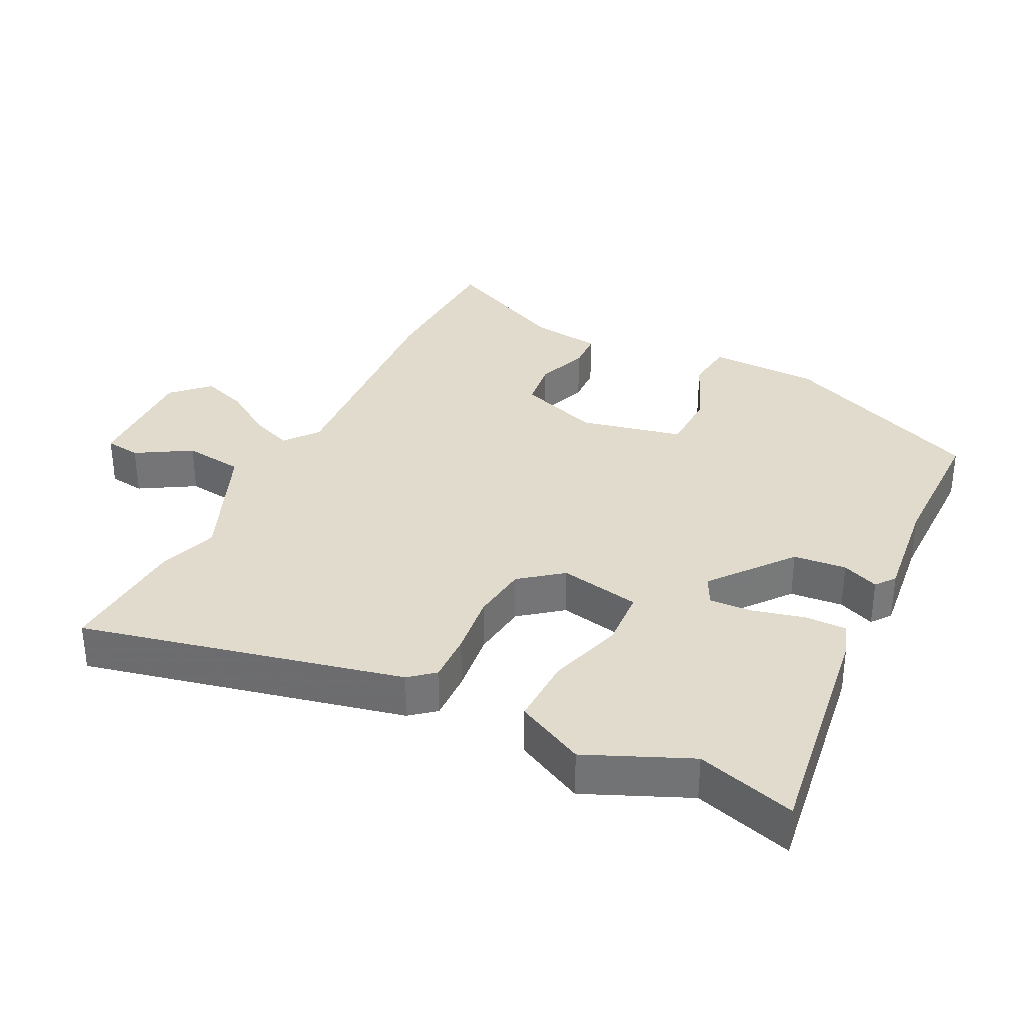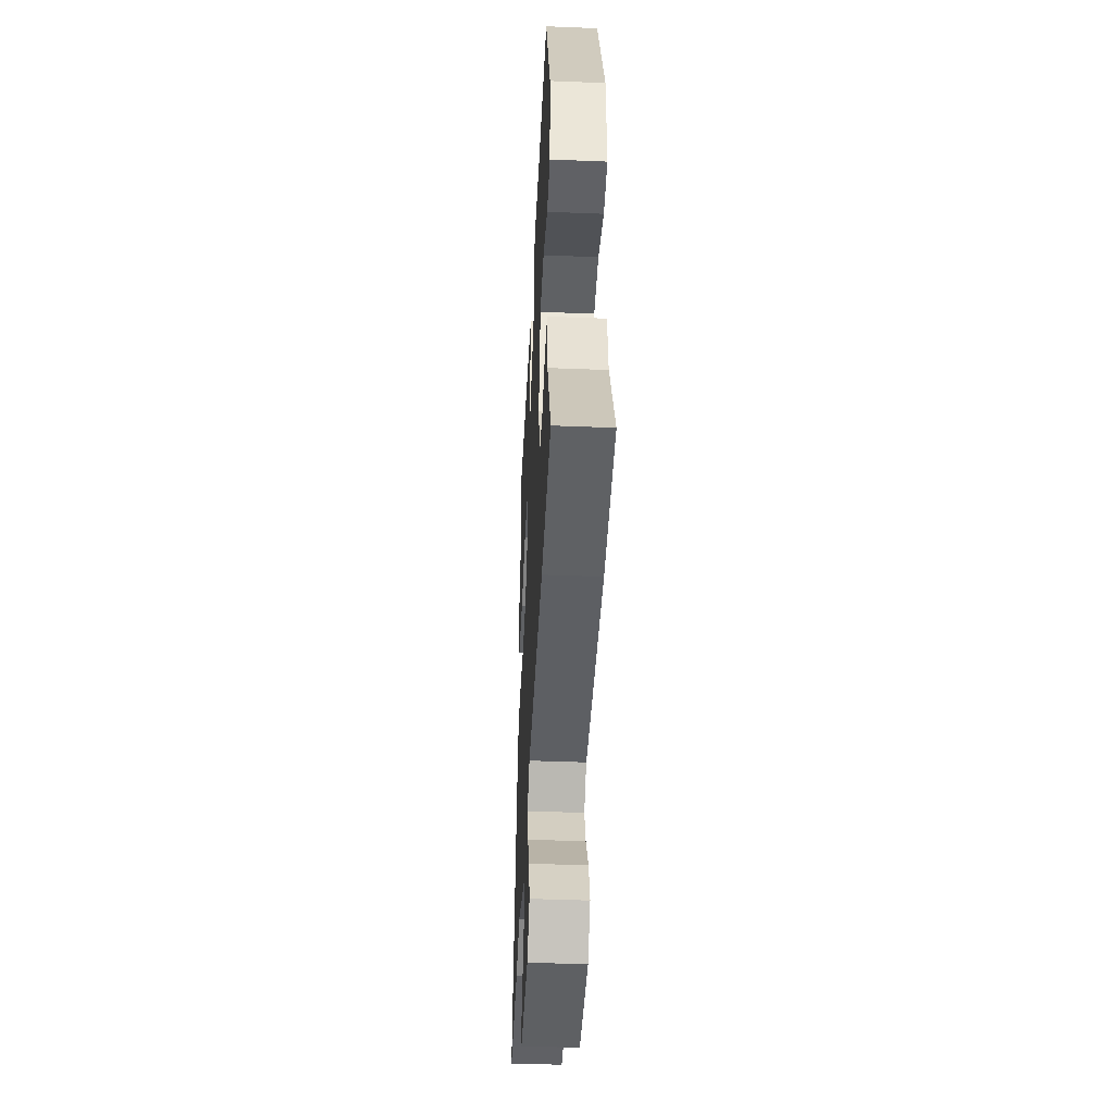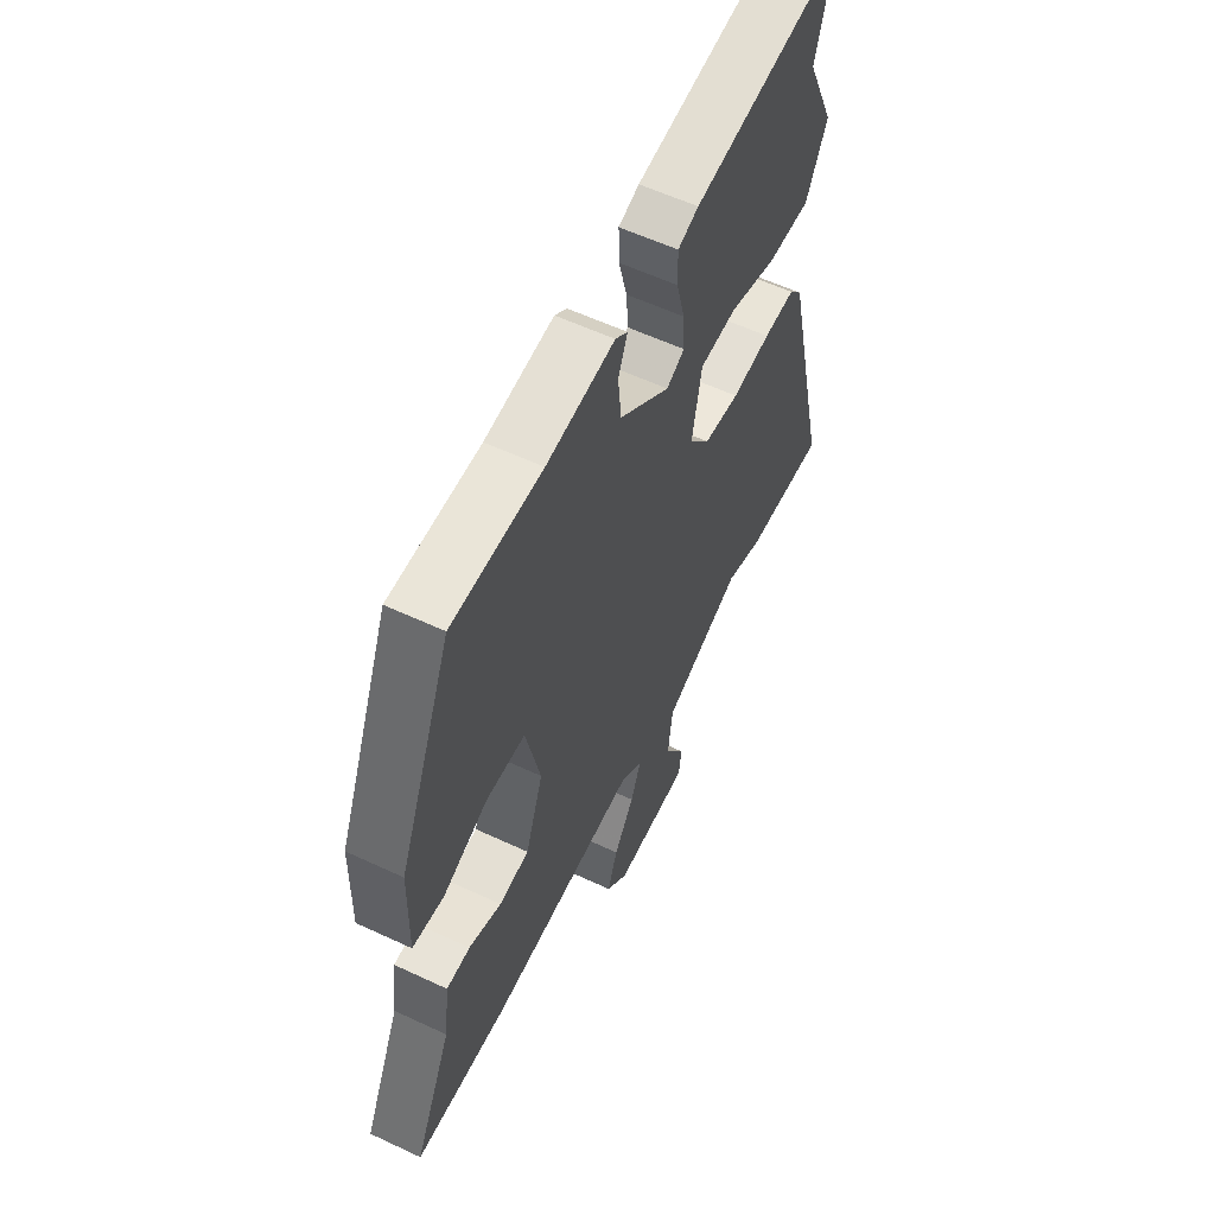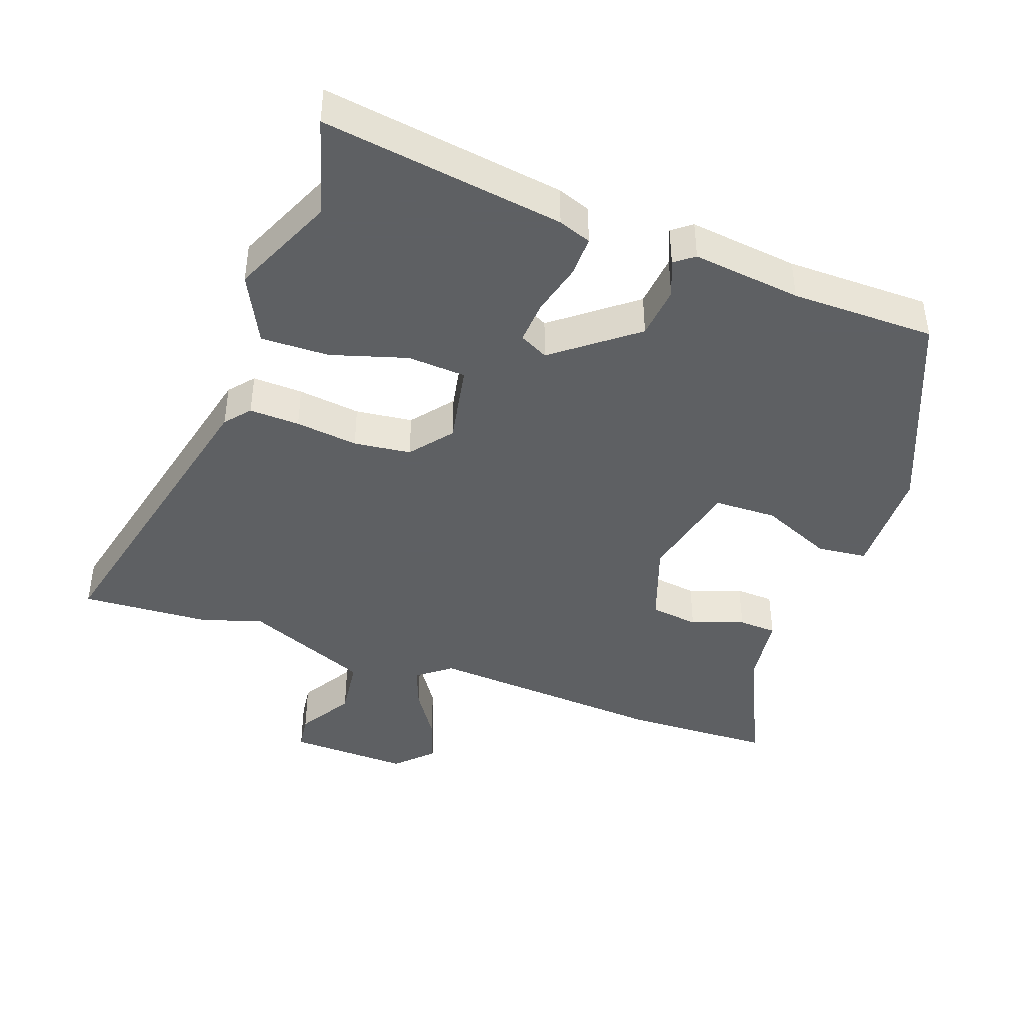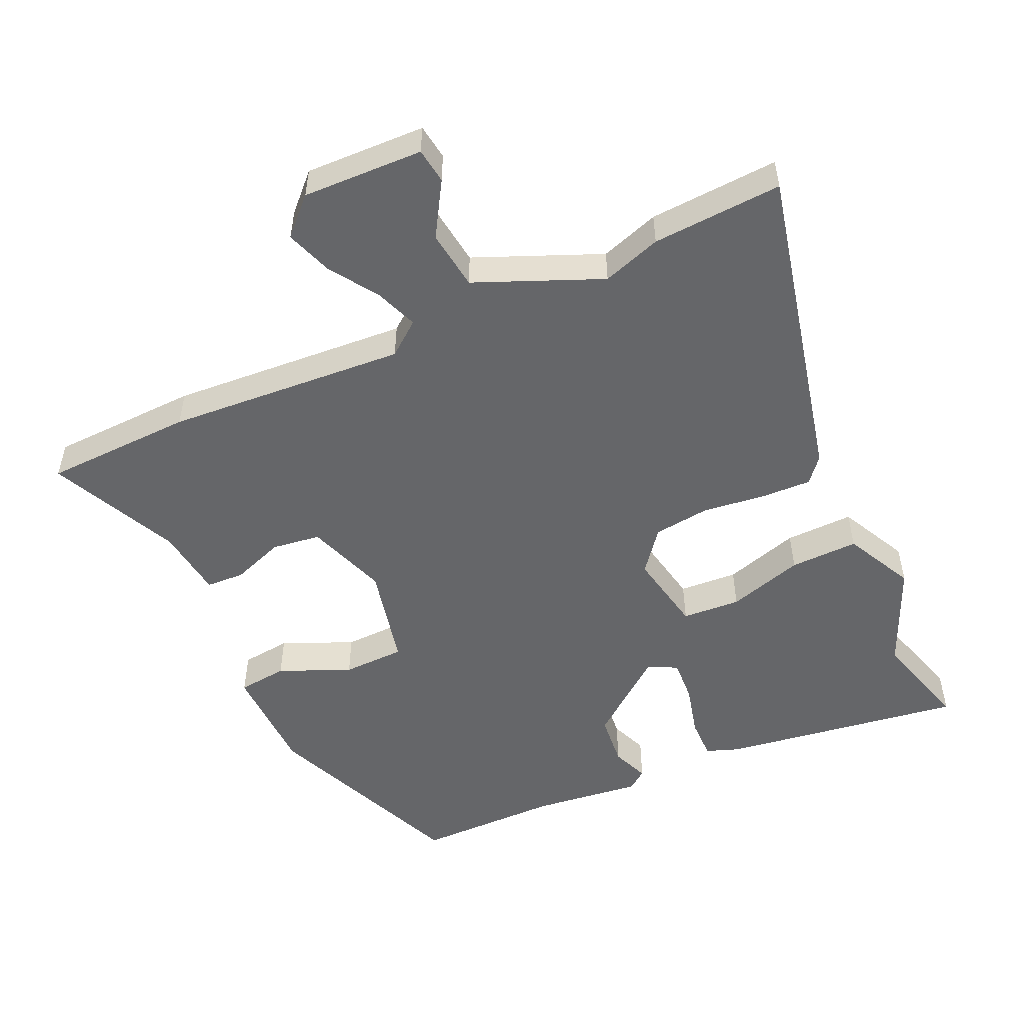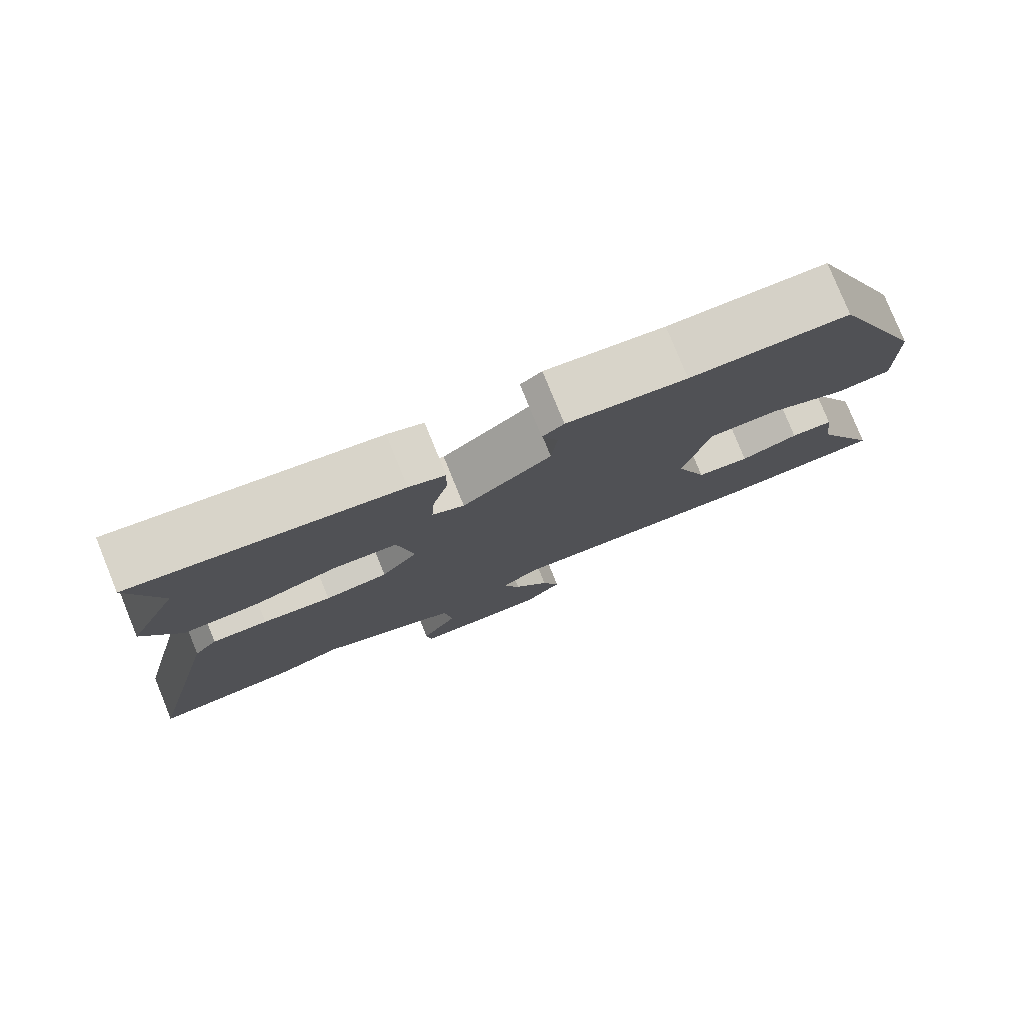
<metadata>
{"format":"obj","ext":"obj","renderer":"f3d","projection":"perspective","resolution":1024,"background":"white","views":[{"elev":33.8,"azim":-63.2,"up":"+Y"},{"elev":-44.2,"azim":87.3,"up":"+Z"},{"elev":58.0,"azim":115.9,"up":"+Z"},{"elev":-42.7,"azim":-19.7,"up":"+Y"},{"elev":-51.9,"azim":-155.3,"up":"+Y"},{"elev":79.1,"azim":-22.1,"up":"+Z"}]}
</metadata>
<code>
v 0.592 0.07 -0.497
v 0.37 0.07 -0.504
v 0.013 0.07 -0.478
v -0.037 0.07 -0.517
v -0.013 0.07 -0.58
v 0.035 0.07 -0.653
v 0.059 0.07 -0.722
v 0.007 0.07 -0.774
v -0.173 0.07 -0.768
v -0.18 0.07 -0.715
v -0.131 0.07 -0.634
v -0.142 0.07 -0.545
v -0.329 0.07 -0.466
v -0.417 0.07 -0.495
v -0.611 0.07 -0.506
v -0.5 0.07 -0.028
v -0.469 0.07 0.009
v -0.394 0.07 0.006
v -0.301 0.07 -0.006
v -0.216 0.07 0.004
v -0.167 0.07 0.066
v -0.19 0.07 0.187
v -0.277 0.07 0.193
v -0.39 0.07 0.159
v -0.492 0.07 0.157
v -0.543 0.07 0.26
v -0.475 0.07 0.414
v -0.518 0.07 0.562
v -0.158 0.07 0.508
v -0.109 0.07 0.49
v -0.11 0.07 0.429
v -0.13 0.07 0.351
v -0.134 0.07 0.287
v -0.091 0.07 0.265
v 0.029 0.07 0.359
v 0.037 0.07 0.438
v 0.015 0.07 0.493
v 0.044 0.07 0.515
v 0.206 0.07 0.495
v 0.42 0.07 0.493
v 0.546 0.07 0.189
v 0.549 0.07 0.023
v 0.475 0.07 0.015
v 0.369 0.07 0.061
v 0.276 0.07 0.059
v 0.241 0.07 -0.094
v 0.283 0.07 -0.215
v 0.355 0.07 -0.225
v 0.433 0.07 -0.197
v 0.49 0.07 -0.2
v 0.503 0.07 -0.305
v 0.592 0 -0.497
v 0.37 0 -0.504
v 0.013 0 -0.478
v -0.037 0 -0.517
v -0.013 0 -0.58
v 0.035 0 -0.653
v 0.059 0 -0.722
v 0.007 0 -0.774
v -0.173 0 -0.768
v -0.18 0 -0.715
v -0.131 0 -0.634
v -0.142 0 -0.545
v -0.329 0 -0.466
v -0.417 0 -0.495
v -0.611 0 -0.506
v -0.5 0 -0.028
v -0.469 0 0.009
v -0.394 0 0.006
v -0.301 0 -0.006
v -0.216 0 0.004
v -0.167 0 0.066
v -0.19 0 0.187
v -0.277 0 0.193
v -0.39 0 0.159
v -0.492 0 0.157
v -0.543 0 0.26
v -0.475 0 0.414
v -0.518 0 0.562
v -0.158 0 0.508
v -0.109 0 0.49
v -0.11 0 0.429
v -0.13 0 0.351
v -0.134 0 0.287
v -0.091 0 0.265
v 0.029 0 0.359
v 0.037 0 0.438
v 0.015 0 0.493
v 0.044 0 0.515
v 0.206 0 0.495
v 0.42 0 0.493
v 0.546 0 0.189
v 0.549 0 0.023
v 0.475 0 0.015
v 0.369 0 0.061
v 0.276 0 0.059
v 0.241 0 -0.094
v 0.283 0 -0.215
v 0.355 0 -0.225
v 0.433 0 -0.197
v 0.49 0 -0.2
v 0.503 0 -0.305
f 48 49 50 51
f 47 48 51 1
f 41 42 43 44
f 39 40 41 44
f 39 44 45
f 36 37 38 39
f 35 36 39 45
f 34 35 45 46
f 29 30 31 32
f 27 28 29 32
f 27 32 33
f 23 24 25 26
f 22 23 26 27
f 16 17 18 19
f 14 15 16 19
f 13 14 19 20
f 12 13 20 21
f 8 9 10 11
f 8 11 12 21
f 5 6 7 8
f 4 5 8
f 47 1 2 3
f 47 3 4
f 46 47 4
f 34 46 4
f 22 27 33 34
f 22 34 4
f 4 8 21 22
f 102 101 100 99
f 52 102 99 98
f 95 94 93 92
f 95 92 91 90
f 96 95 90
f 90 89 88 87
f 96 90 87 86
f 97 96 86 85
f 83 82 81 80
f 83 80 79 78
f 84 83 78
f 77 76 75 74
f 78 77 74 73
f 70 69 68 67
f 70 67 66 65
f 71 70 65 64
f 72 71 64 63
f 62 61 60 59
f 72 63 62 59
f 59 58 57 56
f 59 56 55
f 54 53 52 98
f 55 54 98
f 55 98 97
f 55 97 85
f 85 84 78 73
f 55 85 73
f 73 72 59 55
f 1 52 53 2
f 2 53 54 3
f 3 54 55 4
f 4 55 56 5
f 5 56 57 6
f 6 57 58 7
f 7 58 59 8
f 8 59 60 9
f 9 60 61 10
f 10 61 62 11
f 11 62 63 12
f 12 63 64 13
f 13 64 65 14
f 14 65 66 15
f 15 66 67 16
f 16 67 68 17
f 17 68 69 18
f 18 69 70 19
f 19 70 71 20
f 20 71 72 21
f 21 72 73 22
f 22 73 74 23
f 23 74 75 24
f 24 75 76 25
f 25 76 77 26
f 26 77 78 27
f 27 78 79 28
f 28 79 80 29
f 29 80 81 30
f 30 81 82 31
f 31 82 83 32
f 32 83 84 33
f 33 84 85 34
f 34 85 86 35
f 35 86 87 36
f 36 87 88 37
f 37 88 89 38
f 38 89 90 39
f 39 90 91 40
f 40 91 92 41
f 41 92 93 42
f 42 93 94 43
f 43 94 95 44
f 44 95 96 45
f 45 96 97 46
f 46 97 98 47
f 47 98 99 48
f 48 99 100 49
f 49 100 101 50
f 50 101 102 51
f 51 102 52 1

</code>
